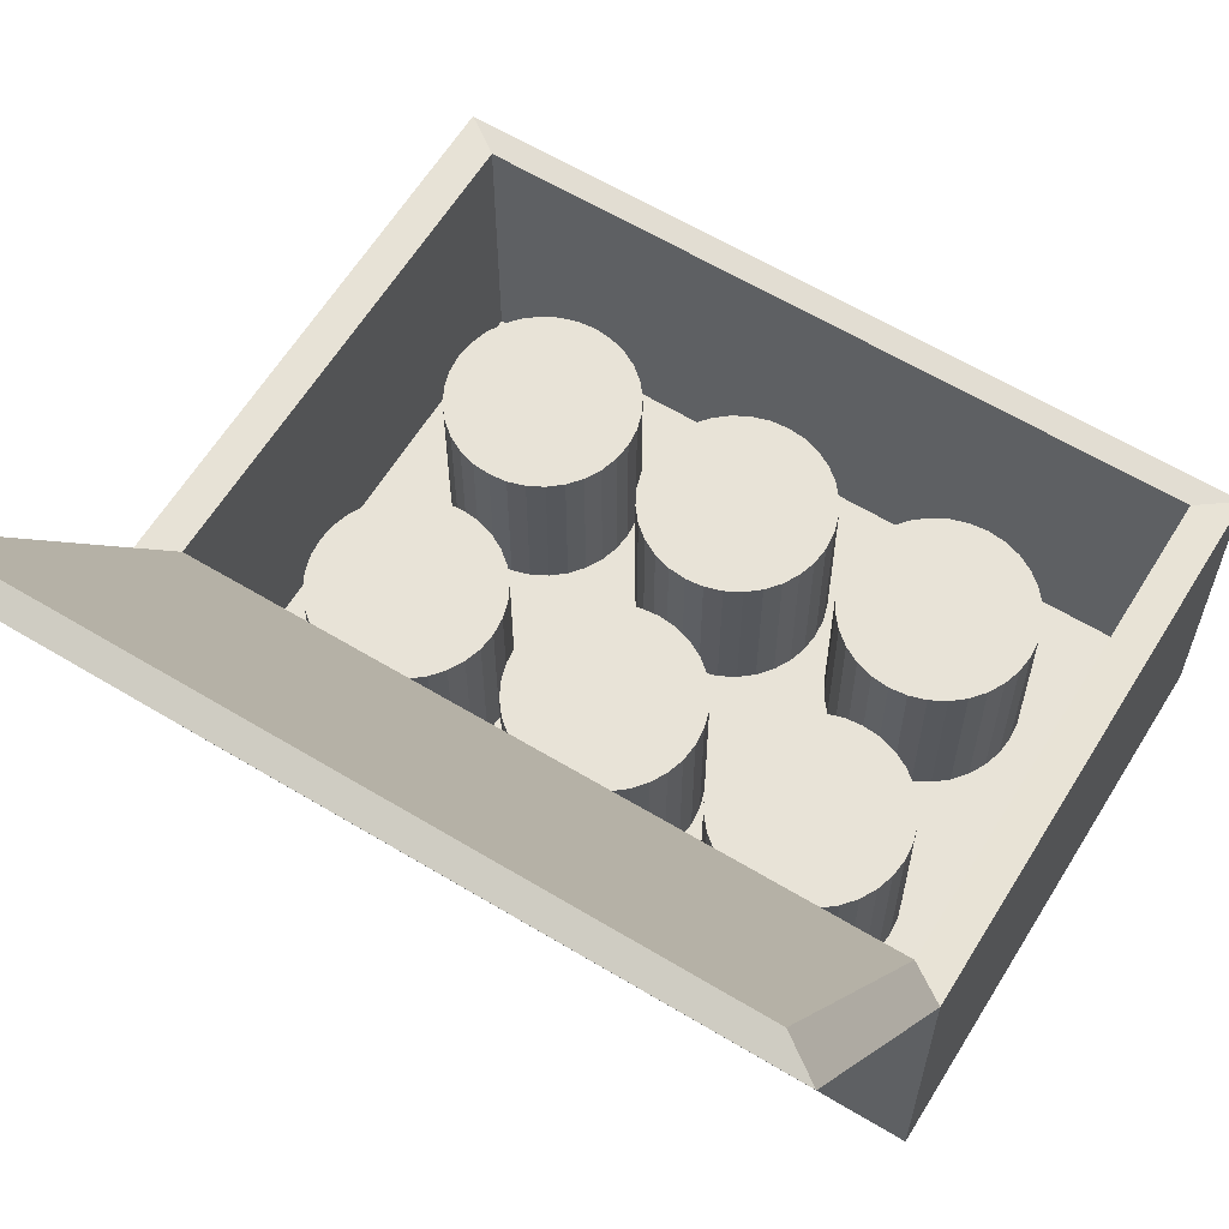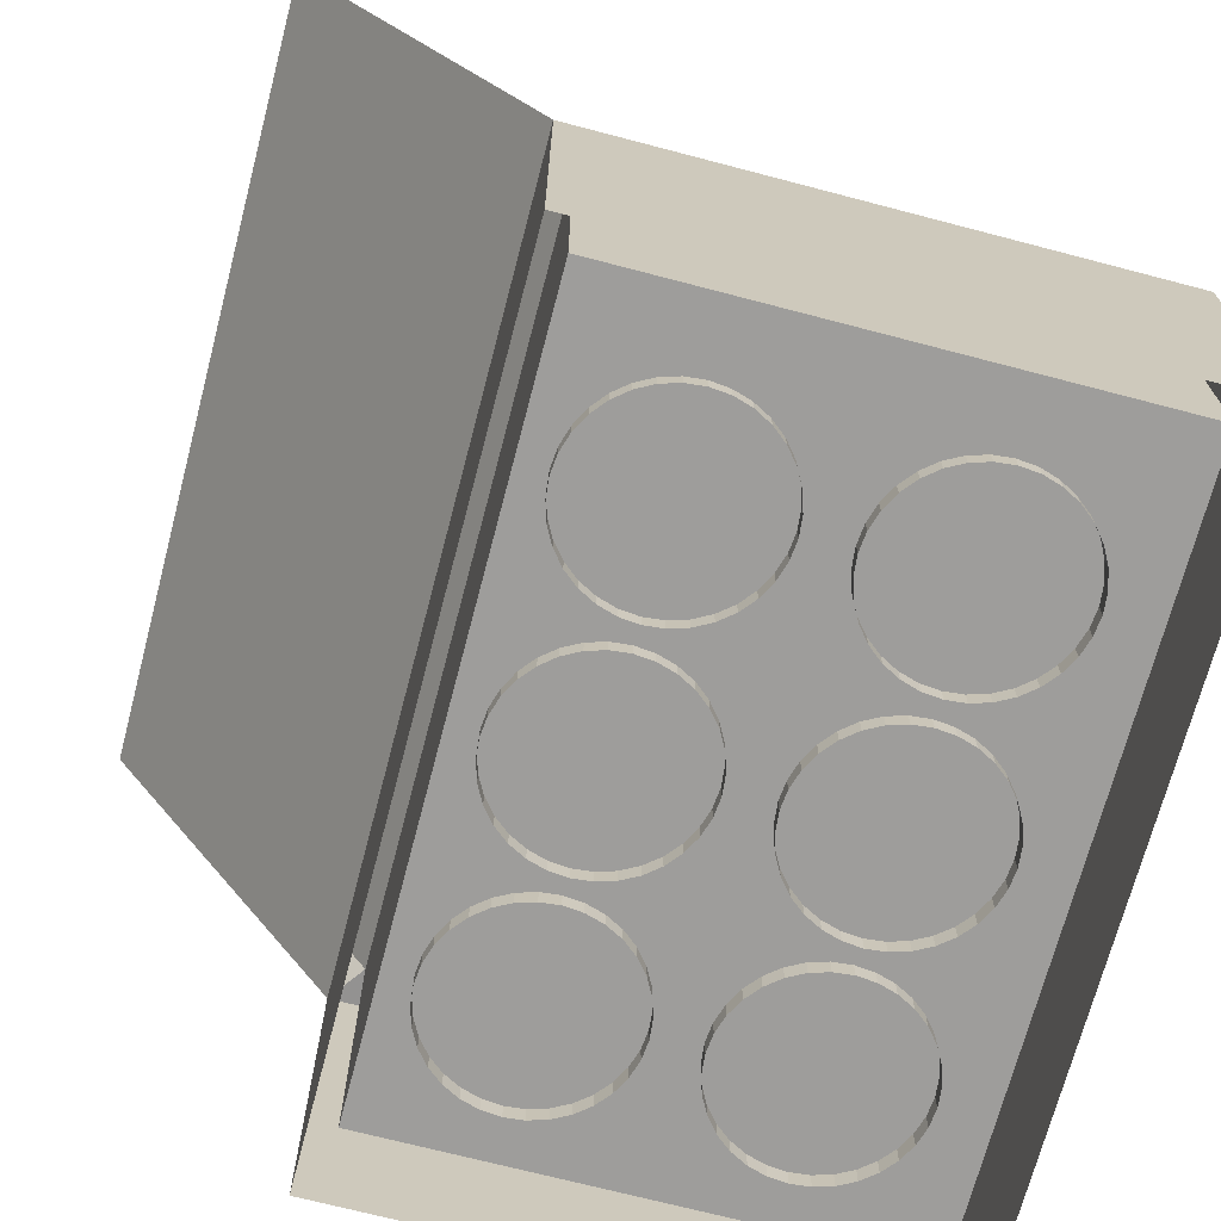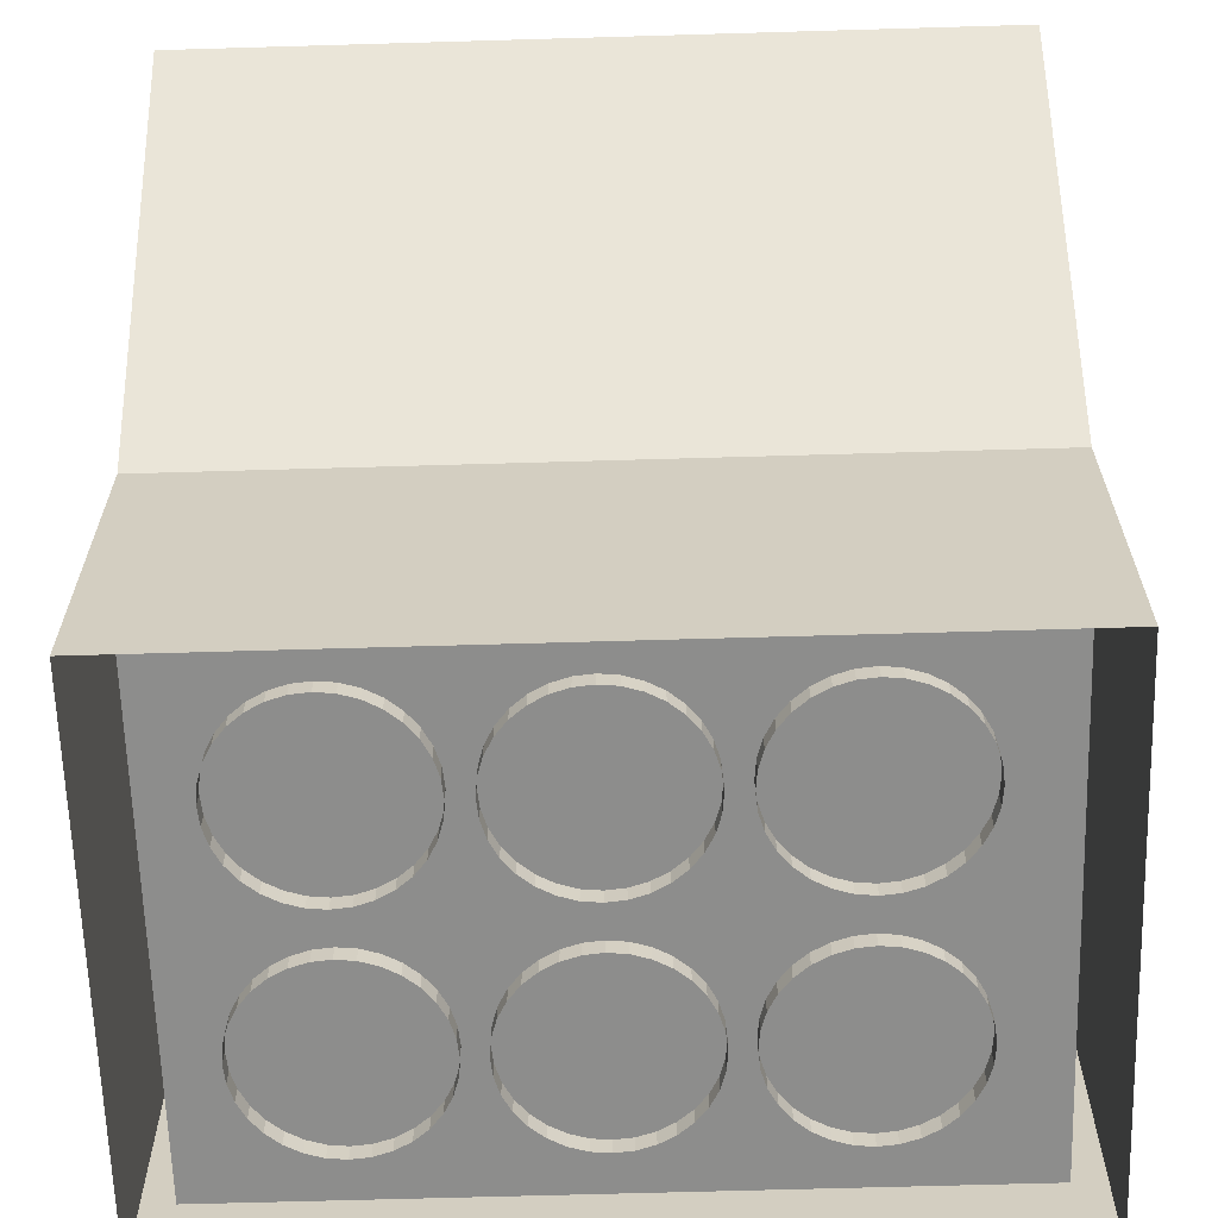
<metadata>
{"format":"obj","ext":"obj","renderer":"f3d","projection":"perspective","resolution":1024,"background":"white","views":[{"elev":61.9,"azim":121.5,"up":"+Z"},{"elev":-70.5,"azim":165.3,"up":"+Z"},{"elev":-64.5,"azim":91.7,"up":"+Z"}]}
</metadata>
<code>
o Cylinder.005
v -0.2844 -0.3413 0.01999
v -0.2844 -0.3413 0.5366
v -0.234 -0.3463 0.01999
v -0.234 -0.3463 0.5366
v -0.1855 -0.361 0.01999
v -0.1855 -0.361 0.5366
v -0.1409 -0.3849 0.01999
v -0.1409 -0.3849 0.5366
v -0.1018 -0.417 0.01999
v -0.1018 -0.417 0.5366
v -0.06963 -0.4561 0.01999
v -0.06963 -0.4561 0.5366
v -0.04576 -0.5008 0.01999
v -0.04576 -0.5008 0.5366
v -0.03107 -0.5492 0.01999
v -0.03107 -0.5492 0.5366
v -0.0261 -0.5996 0.01999
v -0.0261 -0.5996 0.5366
v -0.03107 -0.65 0.01999
v -0.03107 -0.65 0.5366
v -0.04576 -0.6985 0.01999
v -0.04576 -0.6985 0.5366
v -0.06963 -0.7431 0.01999
v -0.06963 -0.7431 0.5366
v -0.1018 -0.7823 0.01999
v -0.1018 -0.7823 0.5366
v -0.1409 -0.8144 0.01999
v -0.1409 -0.8144 0.5366
v -0.1855 -0.8382 0.01999
v -0.1855 -0.8382 0.5366
v -0.234 -0.8529 0.01999
v -0.234 -0.8529 0.5366
v -0.2844 -0.8579 0.01999
v -0.2844 -0.8579 0.5366
v -0.3348 -0.8529 0.01999
v -0.3348 -0.8529 0.5366
v -0.3832 -0.8382 0.01999
v -0.3832 -0.8382 0.5366
v -0.4279 -0.8144 0.01999
v -0.4279 -0.8144 0.5366
v -0.467 -0.7823 0.01999
v -0.467 -0.7823 0.5366
v -0.4991 -0.7431 0.01999
v -0.4991 -0.7431 0.5366
v -0.523 -0.6985 0.01999
v -0.523 -0.6985 0.5366
v -0.5377 -0.65 0.01999
v -0.5377 -0.65 0.5366
v -0.5427 -0.5996 0.01999
v -0.5427 -0.5996 0.5366
v -0.5377 -0.5492 0.01999
v -0.5377 -0.5492 0.5366
v -0.523 -0.5008 0.01999
v -0.523 -0.5008 0.5366
v -0.4991 -0.4561 0.01999
v -0.4991 -0.4561 0.5366
v -0.467 -0.417 0.01999
v -0.467 -0.417 0.5366
v -0.4279 -0.3849 0.01999
v -0.4279 -0.3849 0.5366
v -0.3832 -0.361 0.01999
v -0.3832 -0.361 0.5366
v -0.3348 -0.3463 0.01999
v -0.3348 -0.3463 0.5366
f 1 2 4 3
f 3 4 6 5
f 5 6 8 7
f 7 8 10 9
f 9 10 12 11
f 11 12 14 13
f 13 14 16 15
f 15 16 18 17
f 17 18 20 19
f 19 20 22 21
f 21 22 24 23
f 23 24 26 25
f 25 26 28 27
f 27 28 30 29
f 29 30 32 31
f 31 32 34 33
f 33 34 36 35
f 35 36 38 37
f 37 38 40 39
f 39 40 42 41
f 41 42 44 43
f 43 44 46 45
f 45 46 48 47
f 47 48 50 49
f 49 50 52 51
f 51 52 54 53
f 53 54 56 55
f 55 56 58 57
f 57 58 60 59
f 59 60 62 61
f 4 2 64 62 60 58 56 54 52 50 48 46 44 42 40 38 36 34 32 30 28 26 24 22 20 18 16 14 12 10 8 6
f 61 62 64 63
f 63 64 2 1
o Cylinder.004
v 0.3559 -0.3413 0.01999
v 0.3559 -0.3413 0.5366
v 0.4063 -0.3463 0.01999
v 0.4063 -0.3463 0.5366
v 0.4547 -0.361 0.01999
v 0.4547 -0.361 0.5366
v 0.4994 -0.3849 0.01999
v 0.4994 -0.3849 0.5366
v 0.5385 -0.417 0.01999
v 0.5385 -0.417 0.5366
v 0.5706 -0.4561 0.01999
v 0.5706 -0.4561 0.5366
v 0.5945 -0.5008 0.01999
v 0.5945 -0.5008 0.5366
v 0.6092 -0.5492 0.01999
v 0.6092 -0.5492 0.5366
v 0.6142 -0.5996 0.01999
v 0.6142 -0.5996 0.5366
v 0.6092 -0.65 0.01999
v 0.6092 -0.65 0.5366
v 0.5945 -0.6985 0.01999
v 0.5945 -0.6985 0.5366
v 0.5706 -0.7431 0.01999
v 0.5706 -0.7431 0.5366
v 0.5385 -0.7823 0.01999
v 0.5385 -0.7823 0.5366
v 0.4994 -0.8144 0.01999
v 0.4994 -0.8144 0.5366
v 0.4547 -0.8382 0.01999
v 0.4547 -0.8382 0.5366
v 0.4063 -0.8529 0.01999
v 0.4063 -0.8529 0.5366
v 0.3559 -0.8579 0.01999
v 0.3559 -0.8579 0.5366
v 0.3055 -0.8529 0.01999
v 0.3055 -0.8529 0.5366
v 0.257 -0.8382 0.01999
v 0.257 -0.8382 0.5366
v 0.2124 -0.8144 0.01999
v 0.2124 -0.8144 0.5366
v 0.1732 -0.7823 0.01999
v 0.1732 -0.7823 0.5366
v 0.1411 -0.7431 0.01999
v 0.1411 -0.7431 0.5366
v 0.1173 -0.6985 0.01999
v 0.1173 -0.6985 0.5366
v 0.1026 -0.65 0.01999
v 0.1026 -0.65 0.5366
v 0.0976 -0.5996 0.01999
v 0.0976 -0.5996 0.5366
v 0.1026 -0.5492 0.01999
v 0.1026 -0.5492 0.5366
v 0.1173 -0.5008 0.01999
v 0.1173 -0.5008 0.5366
v 0.1411 -0.4561 0.01999
v 0.1411 -0.4561 0.5366
v 0.1732 -0.417 0.01999
v 0.1732 -0.417 0.5366
v 0.2124 -0.3849 0.01999
v 0.2124 -0.3849 0.5366
v 0.257 -0.361 0.01999
v 0.257 -0.361 0.5366
v 0.3055 -0.3463 0.01999
v 0.3055 -0.3463 0.5366
f 65 66 68 67
f 67 68 70 69
f 69 70 72 71
f 71 72 74 73
f 73 74 76 75
f 75 76 78 77
f 77 78 80 79
f 79 80 82 81
f 81 82 84 83
f 83 84 86 85
f 85 86 88 87
f 87 88 90 89
f 89 90 92 91
f 91 92 94 93
f 93 94 96 95
f 95 96 98 97
f 97 98 100 99
f 99 100 102 101
f 101 102 104 103
f 103 104 106 105
f 105 106 108 107
f 107 108 110 109
f 109 110 112 111
f 111 112 114 113
f 113 114 116 115
f 115 116 118 117
f 117 118 120 119
f 119 120 122 121
f 121 122 124 123
f 123 124 126 125
f 68 66 128 126 124 122 120 118 116 114 112 110 108 106 104 102 100 98 96 94 92 90 88 86 84 82 80 78 76 74 72 70
f 125 126 128 127
f 127 128 66 65
o Cylinder.003
v 0.3559 0.24 0.01999
v 0.3559 0.24 0.5366
v 0.4063 0.235 0.01999
v 0.4063 0.235 0.5366
v 0.4547 0.2203 0.01999
v 0.4547 0.2203 0.5366
v 0.4994 0.1964 0.01999
v 0.4994 0.1964 0.5366
v 0.5385 0.1643 0.01999
v 0.5385 0.1643 0.5366
v 0.5706 0.1252 0.01999
v 0.5706 0.1252 0.5366
v 0.5945 0.08052 0.01999
v 0.5945 0.08052 0.5366
v 0.6092 0.03207 0.01999
v 0.6092 0.03207 0.5366
v 0.6142 -0.01832 0.01999
v 0.6142 -0.01832 0.5366
v 0.6092 -0.06871 0.01999
v 0.6092 -0.06871 0.5366
v 0.5945 -0.1172 0.01999
v 0.5945 -0.1172 0.5366
v 0.5706 -0.1618 0.01999
v 0.5706 -0.1618 0.5366
v 0.5385 -0.201 0.01999
v 0.5385 -0.201 0.5366
v 0.4994 -0.2331 0.01999
v 0.4994 -0.2331 0.5366
v 0.4547 -0.2569 0.01999
v 0.4547 -0.2569 0.5366
v 0.4063 -0.2716 0.01999
v 0.4063 -0.2716 0.5366
v 0.3559 -0.2766 0.01999
v 0.3559 -0.2766 0.5366
v 0.3055 -0.2716 0.01999
v 0.3055 -0.2716 0.5366
v 0.257 -0.2569 0.01999
v 0.257 -0.2569 0.5366
v 0.2124 -0.2331 0.01999
v 0.2124 -0.2331 0.5366
v 0.1732 -0.201 0.01999
v 0.1732 -0.201 0.5366
v 0.1411 -0.1618 0.01999
v 0.1411 -0.1618 0.5366
v 0.1173 -0.1172 0.01999
v 0.1173 -0.1172 0.5366
v 0.1026 -0.06871 0.01999
v 0.1026 -0.06871 0.5366
v 0.0976 -0.01832 0.01999
v 0.0976 -0.01832 0.5366
v 0.1026 0.03207 0.01999
v 0.1026 0.03207 0.5366
v 0.1173 0.08052 0.01999
v 0.1173 0.08052 0.5366
v 0.1411 0.1252 0.01999
v 0.1411 0.1252 0.5366
v 0.1732 0.1643 0.01999
v 0.1732 0.1643 0.5366
v 0.2124 0.1964 0.01999
v 0.2124 0.1964 0.5366
v 0.257 0.2203 0.01999
v 0.257 0.2203 0.5366
v 0.3055 0.235 0.01999
v 0.3055 0.235 0.5366
f 129 130 132 131
f 131 132 134 133
f 133 134 136 135
f 135 136 138 137
f 137 138 140 139
f 139 140 142 141
f 141 142 144 143
f 143 144 146 145
f 145 146 148 147
f 147 148 150 149
f 149 150 152 151
f 151 152 154 153
f 153 154 156 155
f 155 156 158 157
f 157 158 160 159
f 159 160 162 161
f 161 162 164 163
f 163 164 166 165
f 165 166 168 167
f 167 168 170 169
f 169 170 172 171
f 171 172 174 173
f 173 174 176 175
f 175 176 178 177
f 177 178 180 179
f 179 180 182 181
f 181 182 184 183
f 183 184 186 185
f 185 186 188 187
f 187 188 190 189
f 132 130 192 190 188 186 184 182 180 178 176 174 172 170 168 166 164 162 160 158 156 154 152 150 148 146 144 142 140 138 136 134
f 189 190 192 191
f 191 192 130 129
o Cylinder.002
v -0.2844 0.24 0.01999
v -0.2844 0.24 0.5366
v -0.234 0.235 0.01999
v -0.234 0.235 0.5366
v -0.1855 0.2203 0.01999
v -0.1855 0.2203 0.5366
v -0.1409 0.1964 0.01999
v -0.1409 0.1964 0.5366
v -0.1018 0.1643 0.01999
v -0.1018 0.1643 0.5366
v -0.06963 0.1252 0.01999
v -0.06963 0.1252 0.5366
v -0.04576 0.08052 0.01999
v -0.04576 0.08052 0.5366
v -0.03107 0.03207 0.01999
v -0.03107 0.03207 0.5366
v -0.0261 -0.01832 0.01999
v -0.0261 -0.01832 0.5366
v -0.03107 -0.06871 0.01999
v -0.03107 -0.06871 0.5366
v -0.04576 -0.1172 0.01999
v -0.04576 -0.1172 0.5366
v -0.06963 -0.1618 0.01999
v -0.06963 -0.1618 0.5366
v -0.1018 -0.201 0.01999
v -0.1018 -0.201 0.5366
v -0.1409 -0.2331 0.01999
v -0.1409 -0.2331 0.5366
v -0.1855 -0.2569 0.01999
v -0.1855 -0.2569 0.5366
v -0.234 -0.2716 0.01999
v -0.234 -0.2716 0.5366
v -0.2844 -0.2766 0.01999
v -0.2844 -0.2766 0.5366
v -0.3348 -0.2716 0.01999
v -0.3348 -0.2716 0.5366
v -0.3832 -0.2569 0.01999
v -0.3832 -0.2569 0.5366
v -0.4279 -0.2331 0.01999
v -0.4279 -0.2331 0.5366
v -0.467 -0.201 0.01999
v -0.467 -0.201 0.5366
v -0.4991 -0.1618 0.01999
v -0.4991 -0.1618 0.5366
v -0.523 -0.1172 0.01999
v -0.523 -0.1172 0.5366
v -0.5377 -0.06871 0.01999
v -0.5377 -0.06871 0.5366
v -0.5427 -0.01832 0.01999
v -0.5427 -0.01832 0.5366
v -0.5377 0.03207 0.01999
v -0.5377 0.03207 0.5366
v -0.523 0.08052 0.01999
v -0.523 0.08052 0.5366
v -0.4991 0.1252 0.01999
v -0.4991 0.1252 0.5366
v -0.467 0.1643 0.01999
v -0.467 0.1643 0.5366
v -0.4279 0.1964 0.01999
v -0.4279 0.1964 0.5366
v -0.3832 0.2203 0.01999
v -0.3832 0.2203 0.5366
v -0.3348 0.235 0.01999
v -0.3348 0.235 0.5366
f 193 194 196 195
f 195 196 198 197
f 197 198 200 199
f 199 200 202 201
f 201 202 204 203
f 203 204 206 205
f 205 206 208 207
f 207 208 210 209
f 209 210 212 211
f 211 212 214 213
f 213 214 216 215
f 215 216 218 217
f 217 218 220 219
f 219 220 222 221
f 221 222 224 223
f 223 224 226 225
f 225 226 228 227
f 227 228 230 229
f 229 230 232 231
f 231 232 234 233
f 233 234 236 235
f 235 236 238 237
f 237 238 240 239
f 239 240 242 241
f 241 242 244 243
f 243 244 246 245
f 245 246 248 247
f 247 248 250 249
f 249 250 252 251
f 251 252 254 253
f 196 194 256 254 252 250 248 246 244 242 240 238 236 234 232 230 228 226 224 222 220 218 216 214 212 210 208 206 204 202 200 198
f 253 254 256 255
f 255 256 194 193
o Cylinder.001
v -0.2844 0.8208 0.01999
v -0.2844 0.8208 0.5366
v -0.234 0.8158 0.01999
v -0.234 0.8158 0.5366
v -0.1855 0.8011 0.01999
v -0.1855 0.8011 0.5366
v -0.1409 0.7773 0.01999
v -0.1409 0.7773 0.5366
v -0.1018 0.7451 0.01999
v -0.1018 0.7451 0.5366
v -0.06963 0.706 0.01999
v -0.06963 0.706 0.5366
v -0.04576 0.6613 0.01999
v -0.04576 0.6613 0.5366
v -0.03107 0.6129 0.01999
v -0.03107 0.6129 0.5366
v -0.0261 0.5625 0.01999
v -0.0261 0.5625 0.5366
v -0.03107 0.5121 0.01999
v -0.03107 0.5121 0.5366
v -0.04576 0.4637 0.01999
v -0.04576 0.4637 0.5366
v -0.06963 0.419 0.01999
v -0.06963 0.419 0.5366
v -0.1018 0.3799 0.01999
v -0.1018 0.3799 0.5366
v -0.1409 0.3477 0.01999
v -0.1409 0.3477 0.5366
v -0.1855 0.3239 0.01999
v -0.1855 0.3239 0.5366
v -0.234 0.3092 0.01999
v -0.234 0.3092 0.5366
v -0.2844 0.3042 0.01999
v -0.2844 0.3042 0.5366
v -0.3348 0.3092 0.01999
v -0.3348 0.3092 0.5366
v -0.3832 0.3239 0.01999
v -0.3832 0.3239 0.5366
v -0.4279 0.3477 0.01999
v -0.4279 0.3477 0.5366
v -0.467 0.3799 0.01999
v -0.467 0.3799 0.5366
v -0.4991 0.419 0.01999
v -0.4991 0.419 0.5366
v -0.523 0.4637 0.01999
v -0.523 0.4637 0.5366
v -0.5377 0.5121 0.01999
v -0.5377 0.5121 0.5366
v -0.5427 0.5625 0.01999
v -0.5427 0.5625 0.5366
v -0.5377 0.6129 0.01999
v -0.5377 0.6129 0.5366
v -0.523 0.6613 0.01999
v -0.523 0.6613 0.5366
v -0.4991 0.706 0.01999
v -0.4991 0.706 0.5366
v -0.467 0.7451 0.01999
v -0.467 0.7451 0.5366
v -0.4279 0.7773 0.01999
v -0.4279 0.7773 0.5366
v -0.3832 0.8011 0.01999
v -0.3832 0.8011 0.5366
v -0.3348 0.8158 0.01999
v -0.3348 0.8158 0.5366
f 257 258 260 259
f 259 260 262 261
f 261 262 264 263
f 263 264 266 265
f 265 266 268 267
f 267 268 270 269
f 269 270 272 271
f 271 272 274 273
f 273 274 276 275
f 275 276 278 277
f 277 278 280 279
f 279 280 282 281
f 281 282 284 283
f 283 284 286 285
f 285 286 288 287
f 287 288 290 289
f 289 290 292 291
f 291 292 294 293
f 293 294 296 295
f 295 296 298 297
f 297 298 300 299
f 299 300 302 301
f 301 302 304 303
f 303 304 306 305
f 305 306 308 307
f 307 308 310 309
f 309 310 312 311
f 311 312 314 313
f 313 314 316 315
f 315 316 318 317
f 260 258 320 318 316 314 312 310 308 306 304 302 300 298 296 294 292 290 288 286 284 282 280 278 276 274 272 270 268 266 264 262
f 317 318 320 319
f 319 320 258 257
o Cylinder
v 0.3559 0.8208 0.01999
v 0.3559 0.8208 0.5366
v 0.4063 0.8158 0.01999
v 0.4063 0.8158 0.5366
v 0.4547 0.8011 0.01999
v 0.4547 0.8011 0.5366
v 0.4994 0.7773 0.01999
v 0.4994 0.7773 0.5366
v 0.5385 0.7451 0.01999
v 0.5385 0.7451 0.5366
v 0.5706 0.706 0.01999
v 0.5706 0.706 0.5366
v 0.5945 0.6613 0.01999
v 0.5945 0.6613 0.5366
v 0.6092 0.6129 0.01999
v 0.6092 0.6129 0.5366
v 0.6142 0.5625 0.01999
v 0.6142 0.5625 0.5366
v 0.6092 0.5121 0.01999
v 0.6092 0.5121 0.5366
v 0.5945 0.4637 0.01999
v 0.5945 0.4637 0.5366
v 0.5706 0.419 0.01999
v 0.5706 0.419 0.5366
v 0.5385 0.3799 0.01999
v 0.5385 0.3799 0.5366
v 0.4994 0.3477 0.01999
v 0.4994 0.3477 0.5366
v 0.4547 0.3239 0.01999
v 0.4547 0.3239 0.5366
v 0.4063 0.3092 0.01999
v 0.4063 0.3092 0.5366
v 0.3559 0.3042 0.01999
v 0.3559 0.3042 0.5366
v 0.3055 0.3092 0.01999
v 0.3055 0.3092 0.5366
v 0.257 0.3239 0.01999
v 0.257 0.3239 0.5366
v 0.2124 0.3477 0.01999
v 0.2124 0.3477 0.5366
v 0.1732 0.3799 0.01999
v 0.1732 0.3799 0.5366
v 0.1411 0.419 0.01999
v 0.1411 0.419 0.5366
v 0.1173 0.4637 0.01999
v 0.1173 0.4637 0.5366
v 0.1026 0.5121 0.01999
v 0.1026 0.5121 0.5366
v 0.0976 0.5625 0.01999
v 0.0976 0.5625 0.5366
v 0.1026 0.6129 0.01999
v 0.1026 0.6129 0.5366
v 0.1173 0.6613 0.01999
v 0.1173 0.6613 0.5366
v 0.1411 0.706 0.01999
v 0.1411 0.706 0.5366
v 0.1732 0.7451 0.01999
v 0.1732 0.7451 0.5366
v 0.2124 0.7773 0.01999
v 0.2124 0.7773 0.5366
v 0.257 0.8011 0.01999
v 0.257 0.8011 0.5366
v 0.3055 0.8158 0.01999
v 0.3055 0.8158 0.5366
f 321 322 324 323
f 323 324 326 325
f 325 326 328 327
f 327 328 330 329
f 329 330 332 331
f 331 332 334 333
f 333 334 336 335
f 335 336 338 337
f 337 338 340 339
f 339 340 342 341
f 341 342 344 343
f 343 344 346 345
f 345 346 348 347
f 347 348 350 349
f 349 350 352 351
f 351 352 354 353
f 353 354 356 355
f 355 356 358 357
f 357 358 360 359
f 359 360 362 361
f 361 362 364 363
f 363 364 366 365
f 365 366 368 367
f 367 368 370 369
f 369 370 372 371
f 371 372 374 373
f 373 374 376 375
f 375 376 378 377
f 377 378 380 379
f 379 380 382 381
f 324 322 384 382 380 378 376 374 372 370 368 366 364 362 360 358 356 354 352 350 348 346 344 342 340 338 336 334 332 330 328 326
f 381 382 384 383
f 383 384 322 321
o Cube
v 0.6883 -1 0.07004
v -0.6883 -1 0.07004
v 0.6883 1 0.07004
v -0.6883 1 0.07004
v 0.7593 -1.103 -0.07727
v 0.7593 -1.103 0.07727
v -0.7593 -1.103 -0.07727
v 0.7593 1.103 -0.07727
v -0.7593 -1.103 0.07727
v 0.7593 1.103 0.07727
v -0.7593 1.103 0.07727
v -0.7593 1.103 -0.07727
v 0.6883 -1 0.8452
v -0.6883 -1 0.8452
v 0.6883 1 0.8452
v -0.6883 1 0.8452
v 0.7593 -1.103 0.8524
v -0.7593 -1.103 0.8524
v 0.7593 1.103 0.8524
v -0.7593 1.103 0.8524
v 1.373 -1 1.978
v 1.373 1 1.978
v 1.44 -1.103 1.954
v 1.44 1.103 1.954
f 386 388 400 398
f 388 387 399 400
f 385 387 388 386
f 385 386 398 397
f 389 390 393 391
f 392 396 395 394
f 389 392 394 390
f 393 395 396 391
f 390 394 403 401
f 398 400 404 402
f 400 399 403 404
f 397 398 402 401
f 397 401 407 405
f 393 390 401 402
f 387 385 397 399
f 394 395 404 403
f 395 393 402 404
f 406 405 407 408
f 399 397 405 406
f 403 399 406 408
f 401 403 408 407

</code>
